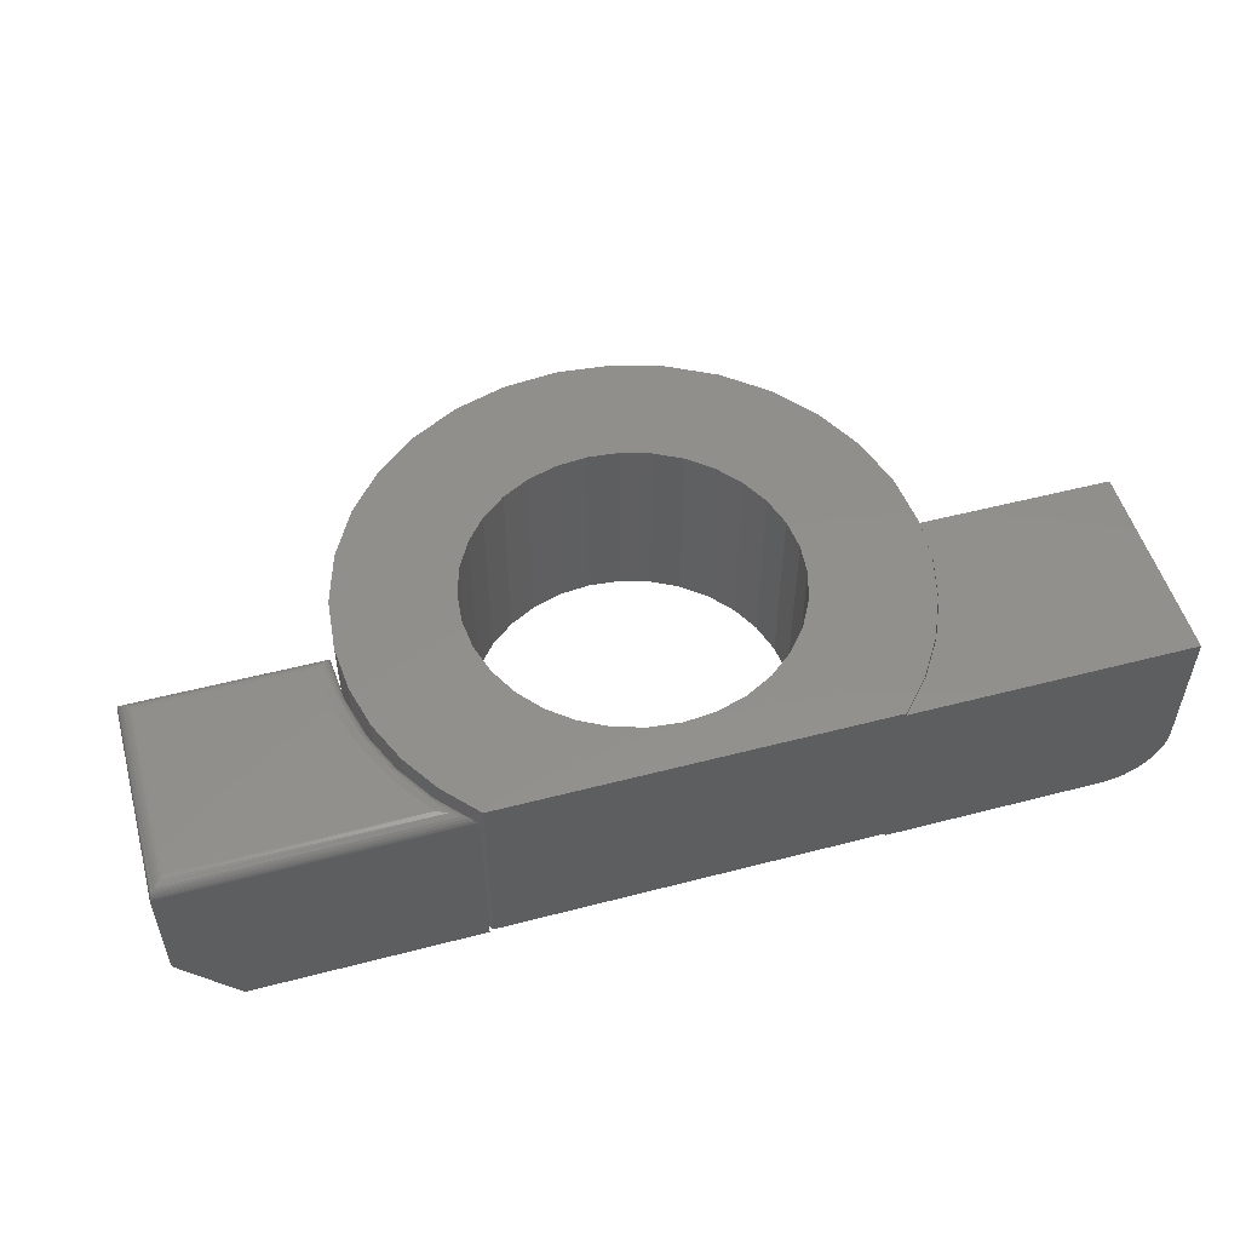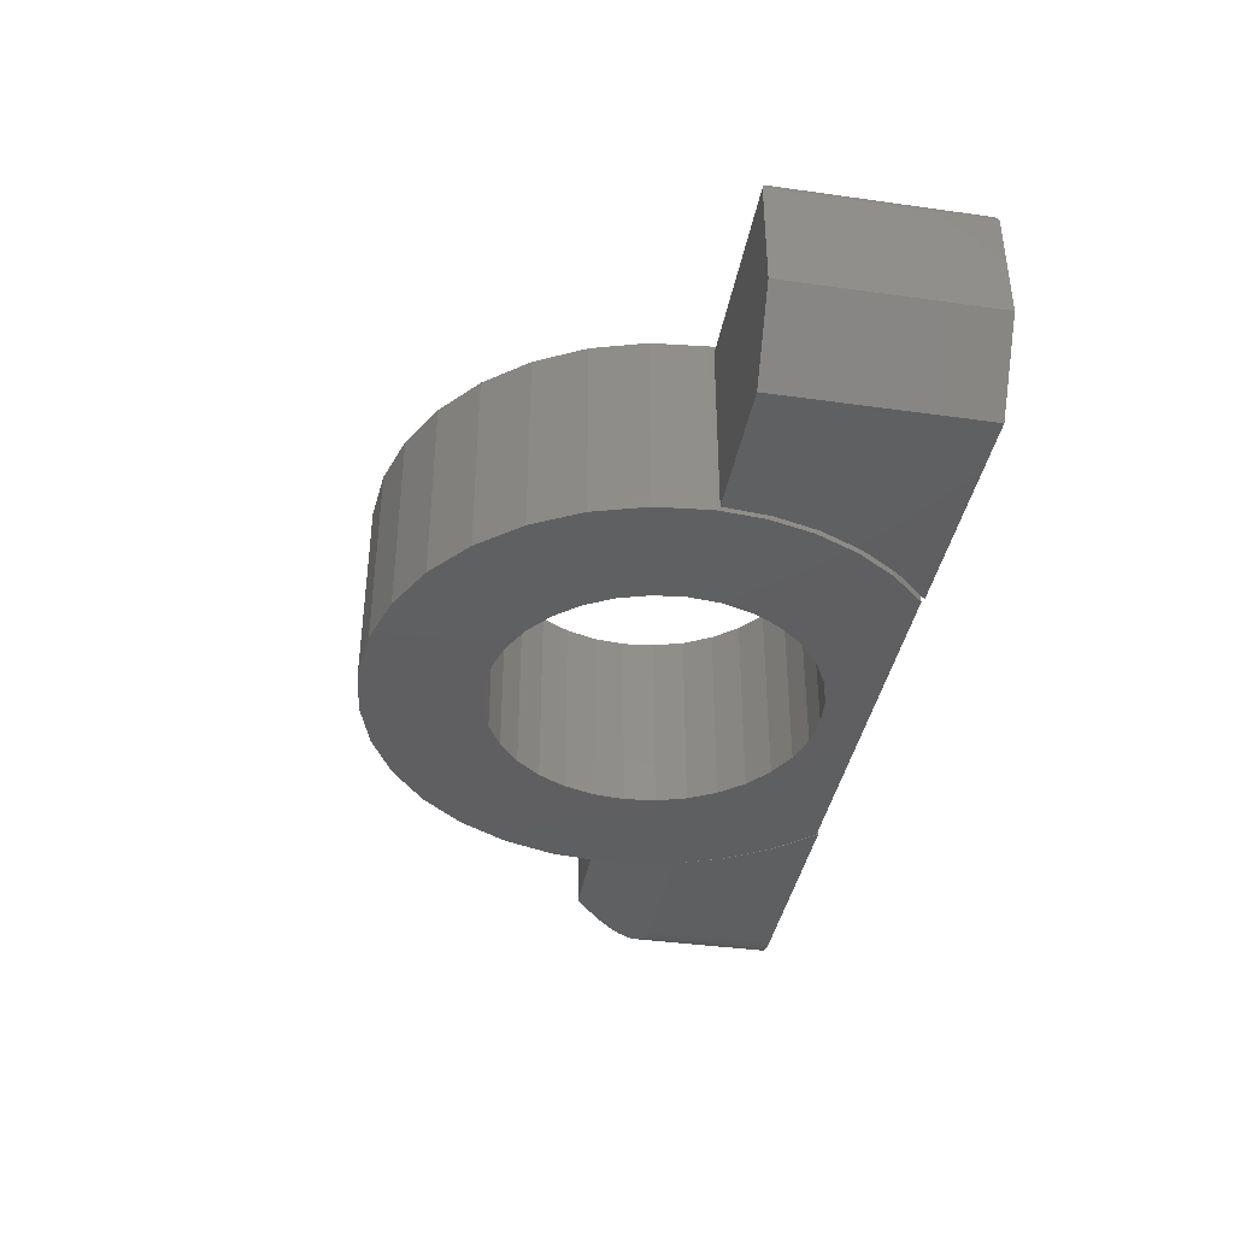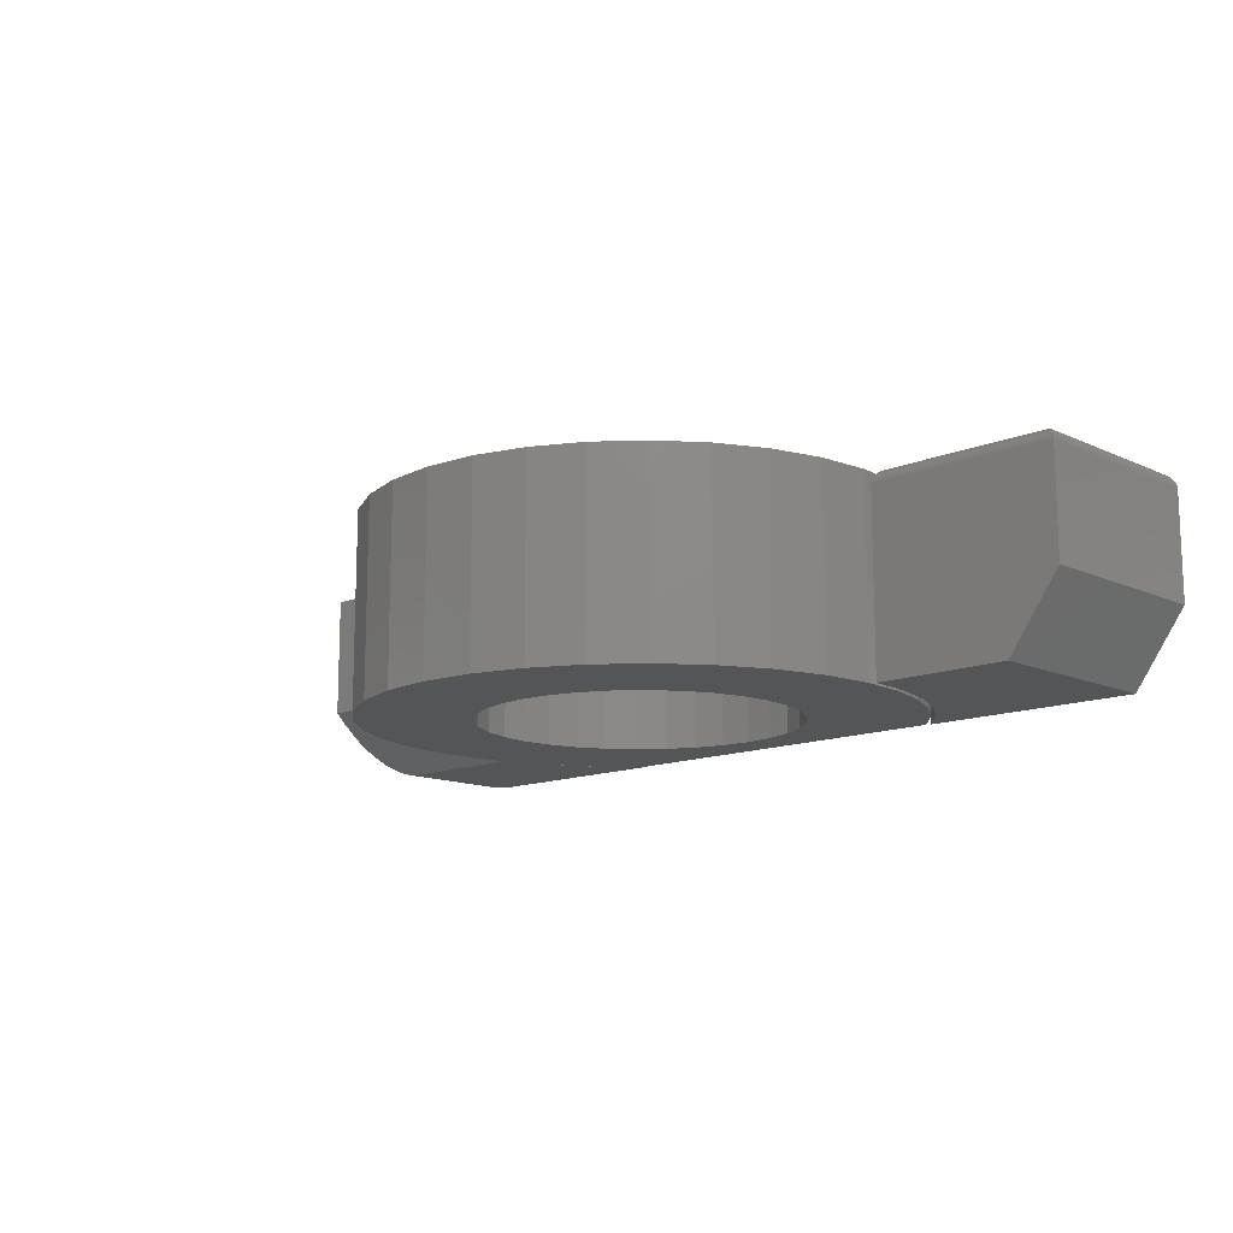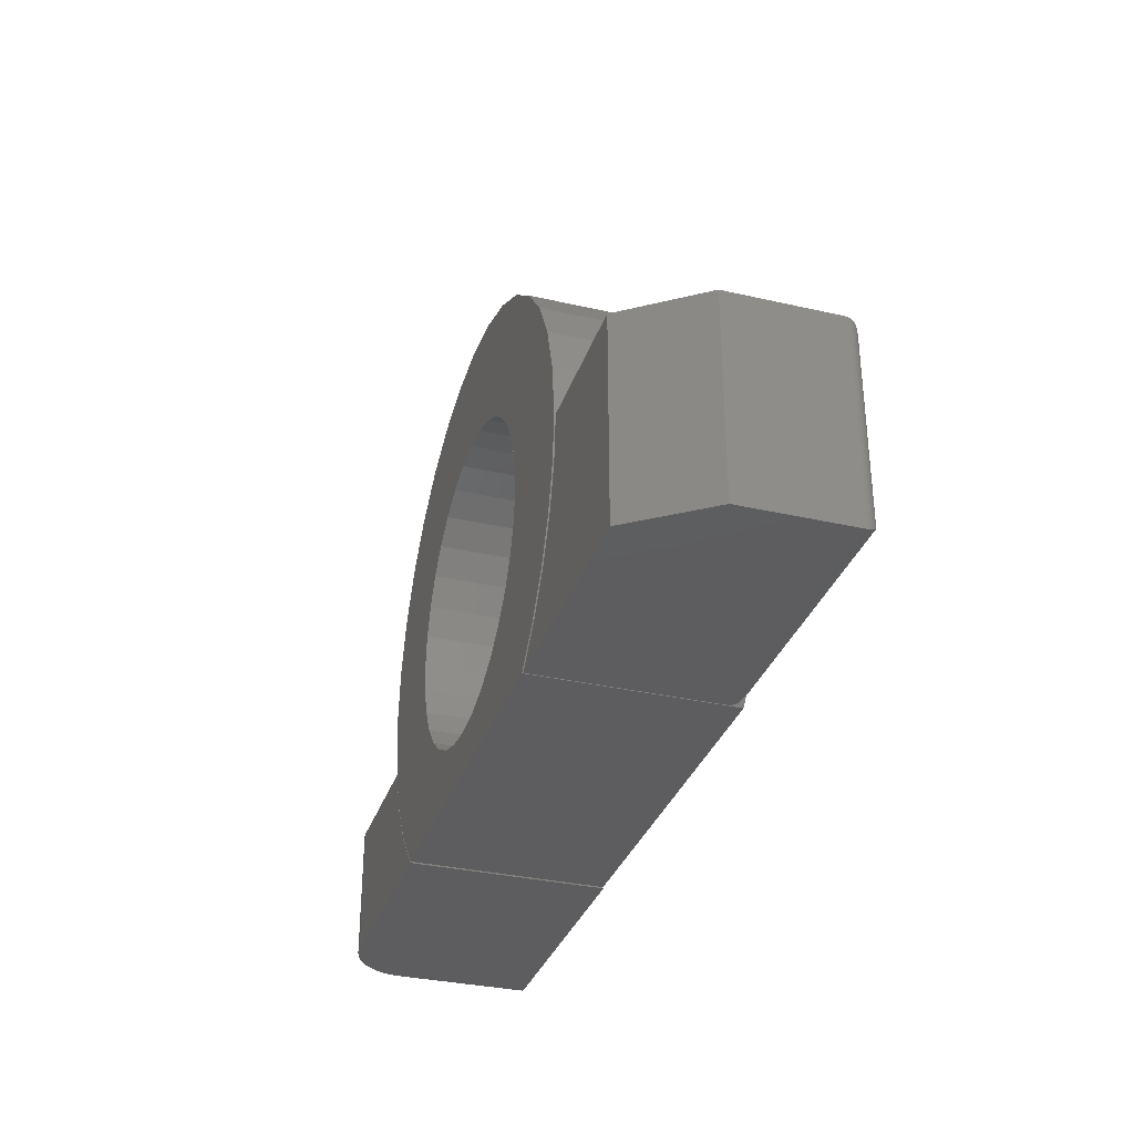
<metadata>
{"format":"stl","ext":"stl","renderer":"f3d","projection":"perspective","resolution":1024,"background":"white","views":[{"elev":52.3,"azim":164.3,"up":"+Y"},{"elev":-38.9,"azim":80.0,"up":"+Y"},{"elev":-13.0,"azim":43.9,"up":"+Y"},{"elev":-33.0,"azim":72.5,"up":"+Z"}]}
</metadata>
<code>
# stl→obj: 240 verts, 480 faces
v -0.316 -0.3125 0.4762
v -0.3709 -0.3125 0.4093
v -0.05376 -0.3125 0.4147
v -0.4368 -0.3125 0.2502
v -0.24 -0.3125 0.2619
v -0.2164 -0.3125 0.306
v -0.003906 -0.3125 0.4196
v 0.04595 -0.3125 0.4147
v 0.3082 -0.3125 0.4762
v 0.2413 -0.3125 0.5311
v 0.165 -0.3125 0.5719
v 0.08221 -0.3125 0.597
v -0.003906 -0.3125 0.6055
v -0.09002 -0.3125 0.597
v -0.1728 -0.3125 0.5719
v -0.2491 -0.3125 0.5311
v -0.3603 -0.3125 -0.09886
v -0.3059 -0.3125 -0.1612
v -0.003906 -0.3125 -0.09149
v -0.05376 -0.3125 -0.08658
v -0.1017 -0.3125 -0.07204
v -0.1459 -0.3125 -0.04842
v -0.1846 -0.3125 -0.01664
v -0.4024 -0.3125 -0.02761
v 0.3465 -0.3125 -0.107
v 0.3855 -0.3125 -0.04568
v 0.1381 -0.3125 -0.04842
v 0.09389 -0.3125 -0.07204
v 0.04595 -0.3125 -0.08658
v 0.2981 -0.3125 -0.1612
v -0.4117 -0.3125 0.333
v -0.1459 -0.3125 0.3765
v -0.1017 -0.3125 0.4002
v -0.1846 -0.3125 0.3448
v -0.2545 -0.3125 0.2139
v -0.4453 -0.3125 0.1641
v -0.2595 -0.3125 0.1641
v -0.2545 -0.3125 0.1142
v -0.4416 -0.3125 0.1066
v -0.24 -0.3125 0.06627
v -0.4312 -0.3125 0.05
v -0.2164 -0.3125 0.02209
v 0.3631 -0.3125 0.4093
v 0.09389 -0.3125 0.4002
v 0.4039 -0.3125 0.333
v 0.1381 -0.3125 0.3765
v 0.1768 -0.3125 0.3448
v 0.429 -0.3125 0.2502
v 0.2086 -0.3125 0.306
v 0.2322 -0.3125 0.2619
v 0.4375 -0.3125 0.1641
v 0.2467 -0.3125 0.2139
v 0.2516 -0.3125 0.1641
v 0.4316 -0.3125 0.09164
v 0.2467 -0.3125 0.1142
v 0.4141 -0.3125 0.02111
v 0.2322 -0.3125 0.06627
v 0.2086 -0.3125 0.02209
v 0.1768 -0.3125 -0.01664
v -0.05376 3.89e-17 0.4147
v -0.3709 2.1e-17 0.4093
v -0.316 2.776e-17 0.4762
v -0.2164 2.384e-17 0.306
v -0.24 2.008e-17 0.2619
v -0.4368 8.504e-18 0.2502
v -0.4453 3.253e-18 0.1641
v -0.2545 1.661e-17 0.2139
v -0.2595 1.357e-17 0.1641
v -0.4453 2.57e-18 0.1594
v -0.003906 4.194e-17 0.4196
v -0.2491 3.452e-17 0.5311
v -0.1728 4.102e-17 0.5719
v -0.09002 4.701e-17 0.597
v -0.003906 5.226e-17 0.6055
v 0.08221 5.657e-17 0.597
v 0.165 5.977e-17 0.5719
v 0.2413 6.174e-17 0.5311
v 0.3082 6.241e-17 0.4762
v 0.04595 4.444e-17 0.4147
v -0.3538 -7.175e-18 -0.1077
v -0.3925 -5.972e-18 -0.04734
v -0.1459 8.079e-18 -0.04842
v -0.1017 9.221e-18 -0.07204
v -0.05376 1.107e-17 -0.08658
v -0.003906 1.357e-17 -0.09149
v -0.3059 -7.488e-18 -0.1612
v 0.3465 3.259e-17 -0.107
v 0.2981 2.321e-17 -0.1612
v 0.04595 1.661e-17 -0.08658
v 0.09389 2.008e-17 -0.07204
v 0.1381 2.384e-17 -0.04842
v 0.3855 3.816e-17 -0.04568
v -0.1017 3.543e-17 0.4002
v -0.1459 3.167e-17 0.3765
v -0.4117 1.449e-17 0.333
v -0.1846 2.776e-17 0.3448
v -0.24 9.221e-18 0.06627
v -0.4388 -1.036e-18 0.08794
v -0.2545 1.107e-17 0.1142
v -0.1846 7.694e-18 -0.01664
v -0.4211 -3.908e-18 0.01844
v -0.2164 8.079e-18 0.02209
v 0.1768 4.782e-17 0.3448
v 0.1381 4.743e-17 0.3765
v 0.4039 5.977e-17 0.333
v 0.09389 4.629e-17 0.4002
v 0.3631 6.174e-17 0.4093
v 0.2322 4.629e-17 0.2619
v 0.2086 4.743e-17 0.306
v 0.429 5.657e-17 0.2502
v 0.2516 4.194e-17 0.1641
v 0.2467 4.444e-17 0.2139
v 0.4375 5.269e-17 0.1641
v 0.2086 3.167e-17 0.02209
v 0.2322 3.543e-17 0.06627
v 0.4141 4.345e-17 0.02111
v 0.2467 3.89e-17 0.1142
v 0.4316 4.834e-17 0.09164
v 0.1768 2.776e-17 -0.01664
v -0.4317 -0.3104 0.05211
v -0.4453 -0.2031 0.1594
v -0.6562 -0.3125 0.05
v -0.75 -0.2031 0.1594
v -0.75 -0.2188 0.1437
v -0.7469 -0.2428 0.1197
v -0.7426 -0.2553 0.1072
v -0.7377 -0.2652 0.09732
v -0.7315 -0.2746 0.08789
v -0.7245 -0.283 0.07953
v -0.7162 -0.2908 0.07171
v -0.7079 -0.297 0.06554
v -0.6987 -0.3023 0.06016
v -0.6923 -0.3053 0.0572
v -0.6855 -0.3078 0.05467
v -0.6783 -0.3099 0.05264
v -0.6661 -0.312 0.0505
v -0.6562 -0.3125 -0.1641
v -0.3047 -0.3125 -0.1641
v -0.3601 -0.3125 -0.1011
v -0.4027 -0.3125 -0.02889
v -0.75 1.795e-17 0.1594
v -0.4213 5.597e-17 0.01701
v -0.3924 5.549e-17 -0.0494
v -0.4391 5.789e-17 0.08722
v -0.3532 5.646e-17 -0.1103
v -0.3047 4.944e-17 -0.1641
v -0.75 0 -0.1641
v 0.75 -0.02344 0.1594
v 0.4453 -0.02344 0.1594
v 0.75 -0.1953 0.1594
v 0.4453 -0.3125 0.1594
v 0.6641 -0.3125 0.1594
v 0.75 -0.1953 -0.1641
v 0.75 -0.02344 -0.1641
v 0.3047 -0.3125 -0.1641
v 0.3047 -0.02344 -0.1641
v 0.6641 -0.3125 -0.1641
v 0.4391 -0.3125 0.08722
v 0.4213 -0.3125 0.01701
v 0.3924 -0.3125 -0.0494
v 0.3532 -0.3125 -0.1103
v 0.7266 2.472e-17 -0.1406
v 0.3589 4.313e-18 -0.1406
v 0.4026 1.016e-17 -0.079
v 0.4359 1.577e-17 -0.01118
v 0.4579 2.1e-17 0.06109
v 0.4681 2.572e-17 0.1359
v 0.7266 4.007e-17 0.1359
v 0.4213 -0.02344 0.01701
v 0.4391 -0.02344 0.08722
v 0.3924 -0.02344 -0.0494
v 0.3532 -0.02344 -0.1103
v 0.4629 -0.0006399 0.1414
v 0.7314 -0.0005082 0.1408
v 0.7361 -0.002027 0.1455
v 0.4579 -0.002539 0.1465
v 0.7405 -0.004617 0.1499
v 0.4555 -0.003978 0.149
v 0.4532 -0.005759 0.1513
v 0.7434 -0.007104 0.1527
v 0.4507 -0.008457 0.154
v 0.7458 -0.01003 0.1552
v 0.4485 -0.01156 0.1561
v 0.7477 -0.01331 0.1571
v 0.4469 -0.01498 0.1578
v 0.4455 -0.02049 0.1592
v 0.7498 -0.02054 0.1592
v 0.4458 -0.01861 0.1589
v 0.7495 -0.01866 0.1589
v 0.4463 -0.01679 0.1584
v 0.7491 -0.01685 0.1584
v 0.7484 -0.01503 0.1578
v 0.7314 -0.0005082 -0.1455
v 0.7361 -0.002027 -0.1502
v 0.7405 -0.004617 -0.1546
v 0.7434 -0.007104 -0.1574
v 0.7458 -0.01003 -0.1598
v 0.7498 -0.02054 -0.1639
v 0.7495 -0.01866 -0.1636
v 0.7491 -0.01685 -0.1631
v 0.7484 -0.01503 -0.1625
v 0.7477 -0.01331 -0.1618
v 0.3431 -0.001142 -0.1479
v 0.3346 -0.002747 -0.1516
v 0.3261 -0.005132 -0.1553
v 0.318 -0.008488 -0.1587
v 0.3125 -0.01172 -0.1609
v 0.3101 -0.01357 -0.1619
v 0.3074 -0.01637 -0.163
v 0.3066 -0.01744 -0.1633
v 0.3049 -0.02153 -0.164
v 0.3056 -0.01938 -0.1637
v 0.3615 -0.00395 -0.1166
v 0.3536 -0.01887 -0.1106
v 0.4494 -0.00395 0.08549
v 0.4016 -0.00395 -0.05431
v 0.4312 -0.00395 0.01365
v 0.4458 -0.006865 0.08608
v 0.443 -0.01042 0.08656
v 0.4408 -0.01447 0.08692
v 0.4395 -0.01887 0.08715
v 0.3587 -0.006865 -0.1145
v 0.3563 -0.01042 -0.1127
v 0.3546 -0.01447 -0.1114
v 0.3928 -0.01887 -0.04961
v 0.394 -0.01447 -0.05024
v 0.3959 -0.01042 -0.05127
v 0.3985 -0.006865 -0.05264
v 0.4217 -0.01887 0.01687
v 0.423 -0.01447 0.01644
v 0.425 -0.01042 0.01574
v 0.4278 -0.006865 0.0148
v -0.75 -0.2188 -0.1641
v -0.6745 -0.3107 -0.1641
v -0.6921 -0.3054 -0.1641
v -0.7083 -0.2967 -0.1641
v -0.7225 -0.285 -0.1641
v -0.7342 -0.2708 -0.1641
v -0.7429 -0.2546 -0.1641
v -0.7482 -0.237 -0.1641
f 1 2 3
f 4 5 6
f 7 8 9
f 7 9 10
f 7 10 11
f 7 11 12
f 7 12 13
f 7 13 14
f 7 14 15
f 7 15 16
f 7 16 1
f 7 1 3
f 17 18 19
f 17 19 20
f 17 20 21
f 17 21 22
f 17 22 23
f 17 23 24
f 25 26 27
f 25 27 28
f 25 28 29
f 25 29 19
f 25 19 18
f 25 18 30
f 31 32 2
f 2 32 33
f 2 33 3
f 4 6 31
f 31 6 34
f 31 34 32
f 5 4 35
f 35 4 36
f 35 36 37
f 37 36 38
f 38 36 39
f 38 39 40
f 40 39 41
f 40 41 42
f 42 41 24
f 42 24 23
f 9 8 43
f 43 8 44
f 43 44 45
f 45 44 46
f 45 46 47
f 45 47 48
f 48 47 49
f 48 49 50
f 48 50 51
f 51 50 52
f 51 52 53
f 51 53 54
f 54 53 55
f 54 55 56
f 56 55 57
f 56 57 58
f 56 58 26
f 26 58 59
f 26 59 27
f 60 61 62
f 63 64 65
f 66 65 64
f 66 64 67
f 66 67 68
f 66 68 69
f 70 60 62
f 70 62 71
f 70 71 72
f 70 72 73
f 70 73 74
f 70 74 75
f 70 75 76
f 70 76 77
f 70 77 78
f 70 78 79
f 80 81 82
f 80 82 83
f 80 83 84
f 80 84 85
f 80 85 86
f 87 88 86
f 87 86 85
f 87 85 89
f 87 89 90
f 87 90 91
f 87 91 92
f 60 93 61
f 61 93 94
f 61 94 95
f 94 96 95
f 95 96 63
f 95 63 65
f 97 98 99
f 99 98 69
f 99 69 68
f 82 81 100
f 100 81 101
f 100 101 102
f 102 101 98
f 102 98 97
f 103 104 105
f 105 104 106
f 105 106 107
f 107 106 79
f 107 79 78
f 108 109 110
f 110 109 103
f 110 103 105
f 111 112 113
f 113 112 108
f 113 108 110
f 114 115 116
f 116 115 117
f 116 117 118
f 118 117 111
f 118 111 113
f 91 119 92
f 92 119 114
f 92 114 116
f 18 86 30
f 30 86 88
f 41 101 24
f 41 120 101
f 120 98 101
f 120 121 98
f 17 24 81
f 101 81 24
f 69 98 121
f 86 18 80
f 80 18 17
f 80 17 81
f 120 39 121
f 120 41 39
f 36 66 69
f 36 69 121
f 36 121 39
f 66 36 65
f 65 36 4
f 65 4 95
f 95 4 31
f 95 31 61
f 61 31 2
f 61 2 62
f 62 2 1
f 62 1 71
f 71 1 16
f 71 16 72
f 72 16 15
f 72 15 73
f 73 15 14
f 73 14 74
f 74 14 13
f 74 13 75
f 75 13 12
f 75 12 76
f 76 12 11
f 76 11 77
f 77 11 10
f 77 10 78
f 78 10 9
f 78 9 107
f 107 9 43
f 107 43 105
f 105 43 45
f 105 45 110
f 110 45 48
f 110 48 113
f 113 48 51
f 70 3 60
f 60 3 33
f 60 33 93
f 93 33 32
f 93 32 94
f 94 32 34
f 94 34 96
f 96 34 6
f 96 6 63
f 63 6 5
f 63 5 64
f 64 5 35
f 64 35 67
f 67 35 37
f 67 37 68
f 3 70 7
f 7 70 79
f 7 79 8
f 8 79 106
f 8 106 44
f 44 106 104
f 44 104 46
f 46 104 103
f 46 103 47
f 47 103 109
f 47 109 49
f 49 109 108
f 49 108 50
f 50 108 112
f 50 112 52
f 52 112 111
f 52 111 53
f 41 121 122
f 41 120 121
f 123 124 125
f 123 125 126
f 123 126 127
f 123 127 128
f 123 128 129
f 123 129 130
f 123 130 131
f 123 131 132
f 123 132 133
f 123 133 134
f 123 134 135
f 123 135 136
f 123 136 122
f 123 122 121
f 137 138 139
f 137 139 140
f 137 140 41
f 137 41 122
f 69 141 121
f 121 141 123
f 140 142 41
f 142 120 41
f 143 140 139
f 140 143 142
f 144 120 142
f 121 120 144
f 69 121 144
f 143 139 145
f 145 139 138
f 145 138 146
f 147 141 69
f 147 69 144
f 147 144 142
f 147 142 143
f 147 143 145
f 147 145 146
f 85 29 89
f 89 29 28
f 89 28 90
f 90 28 27
f 90 27 91
f 91 27 59
f 91 59 119
f 119 59 58
f 119 58 114
f 114 58 57
f 114 57 115
f 115 57 55
f 115 55 117
f 117 55 53
f 117 53 111
f 29 85 19
f 19 85 84
f 19 84 20
f 20 84 83
f 20 83 21
f 21 83 82
f 21 82 22
f 22 82 100
f 22 100 23
f 23 100 102
f 23 102 42
f 42 102 97
f 42 97 40
f 40 97 99
f 40 99 38
f 38 99 68
f 38 68 37
f 113 51 118
f 118 51 54
f 118 54 116
f 116 54 56
f 116 56 92
f 92 56 26
f 92 26 87
f 87 26 25
f 87 25 88
f 88 25 30
f 148 149 150
f 150 149 151
f 150 151 152
f 153 154 150
f 150 154 148
f 155 156 157
f 157 156 154
f 157 154 153
f 157 152 151
f 157 151 158
f 157 158 159
f 157 159 160
f 157 160 161
f 157 161 155
f 152 157 150
f 150 157 153
f 162 163 164
f 162 164 165
f 162 165 166
f 162 166 167
f 162 167 168
f 169 158 170
f 170 158 151
f 170 151 149
f 158 169 159
f 159 169 171
f 159 171 160
f 160 171 172
f 160 172 161
f 161 172 156
f 161 156 155
f 168 173 174
f 168 167 173
f 175 174 173
f 173 176 175
f 177 175 176
f 177 176 178
f 177 178 179
f 177 179 180
f 179 181 180
f 182 180 181
f 181 183 182
f 184 182 183
f 183 185 184
f 149 148 186
f 186 148 187
f 186 187 188
f 188 187 189
f 188 189 190
f 190 189 191
f 190 191 185
f 185 191 192
f 185 192 184
f 162 174 193
f 162 168 174
f 193 174 175
f 193 175 194
f 194 175 177
f 194 177 195
f 195 177 180
f 195 180 196
f 196 180 182
f 196 182 197
f 197 182 184
f 148 154 187
f 187 154 198
f 187 198 189
f 189 198 199
f 189 199 191
f 191 199 200
f 191 200 192
f 192 200 201
f 192 201 184
f 184 201 202
f 184 202 197
f 163 193 203
f 163 162 193
f 203 193 194
f 203 194 204
f 204 194 195
f 204 195 205
f 205 195 196
f 205 196 206
f 206 196 197
f 206 197 207
f 197 202 207
f 207 202 208
f 208 202 201
f 208 201 209
f 209 201 200
f 200 210 209
f 210 200 199
f 154 156 198
f 198 156 211
f 198 211 199
f 199 211 212
f 199 212 210
f 163 213 164
f 163 203 213
f 156 214 211
f 156 172 214
f 167 215 173
f 167 166 215
f 216 165 164
f 217 166 165
f 176 173 215
f 176 215 178
f 178 215 218
f 218 179 178
f 181 179 218
f 218 219 181
f 181 219 183
f 183 219 220
f 183 220 185
f 185 220 221
f 190 185 221
f 190 221 188
f 186 188 221
f 221 170 186
f 149 186 170
f 213 203 204
f 204 205 213
f 222 213 205
f 205 206 222
f 223 222 206
f 206 207 223
f 224 223 207
f 224 207 208
f 224 208 209
f 214 224 209
f 214 209 210
f 214 210 212
f 214 212 211
f 172 171 214
f 214 171 225
f 214 225 224
f 224 225 226
f 224 226 223
f 223 226 227
f 223 227 222
f 222 227 228
f 222 228 213
f 213 228 216
f 213 216 164
f 171 169 225
f 225 169 229
f 225 229 226
f 226 229 230
f 226 230 227
f 227 230 231
f 227 231 228
f 228 231 232
f 228 232 216
f 216 232 217
f 216 217 165
f 169 170 229
f 229 170 221
f 229 221 230
f 230 221 220
f 230 220 231
f 231 220 219
f 231 219 232
f 232 219 218
f 232 218 217
f 217 218 215
f 217 215 166
f 147 233 141
f 141 233 124
f 141 124 123
f 137 234 235
f 137 235 236
f 137 236 237
f 137 237 238
f 137 238 239
f 137 239 240
f 137 240 233
f 137 233 147
f 137 147 146
f 137 146 138
f 137 136 234
f 137 122 136
f 124 240 125
f 124 233 240
f 135 234 136
f 235 234 135
f 235 135 134
f 235 134 133
f 235 133 132
f 235 132 131
f 235 131 236
f 125 240 126
f 126 240 239
f 126 239 127
f 127 239 238
f 127 238 128
f 128 238 129
f 129 238 237
f 129 237 130
f 131 130 236
f 236 130 237

</code>
